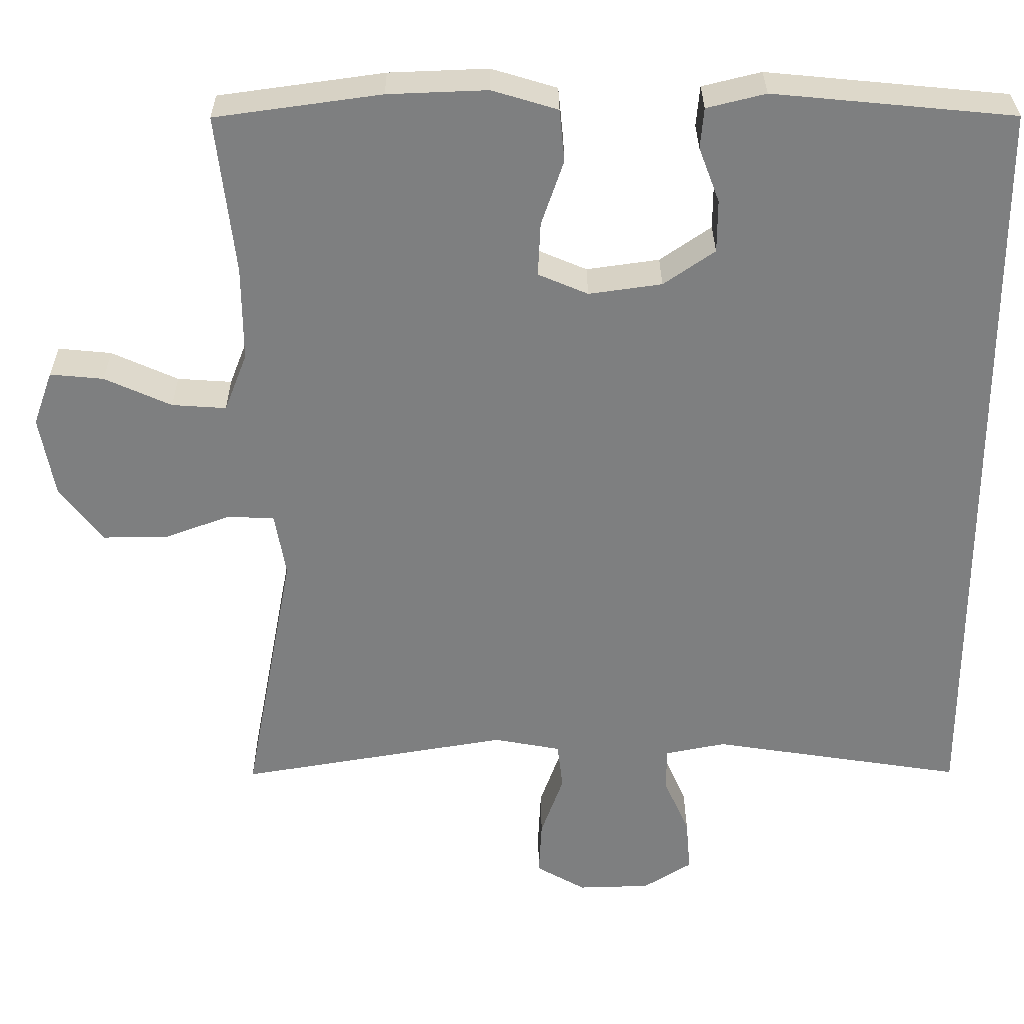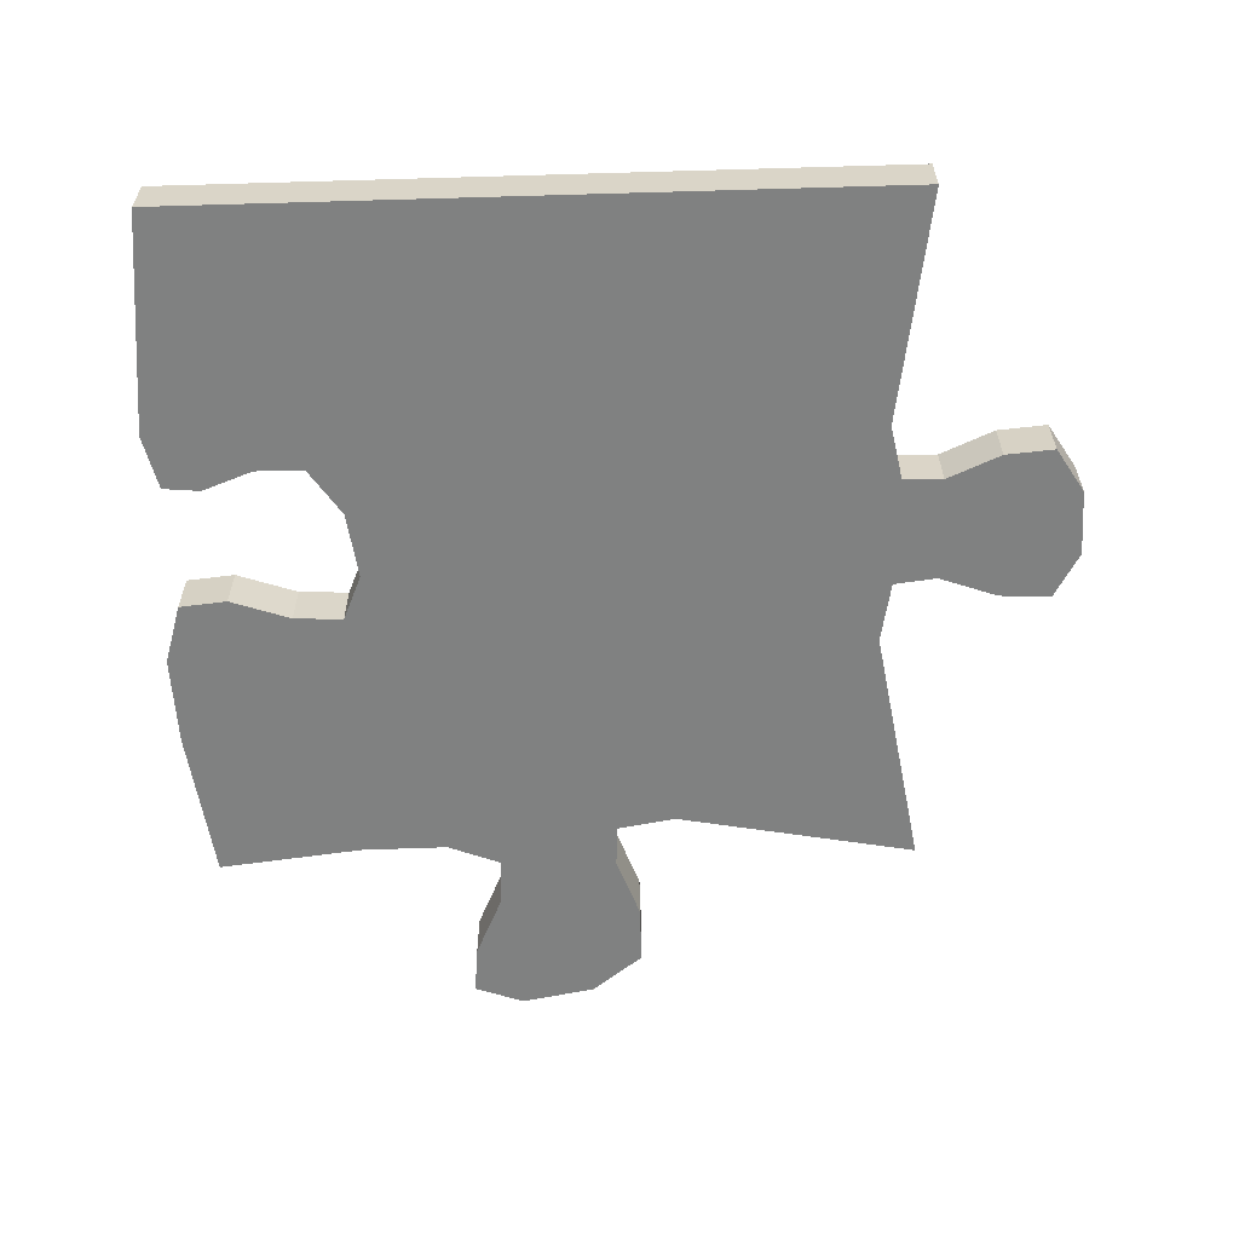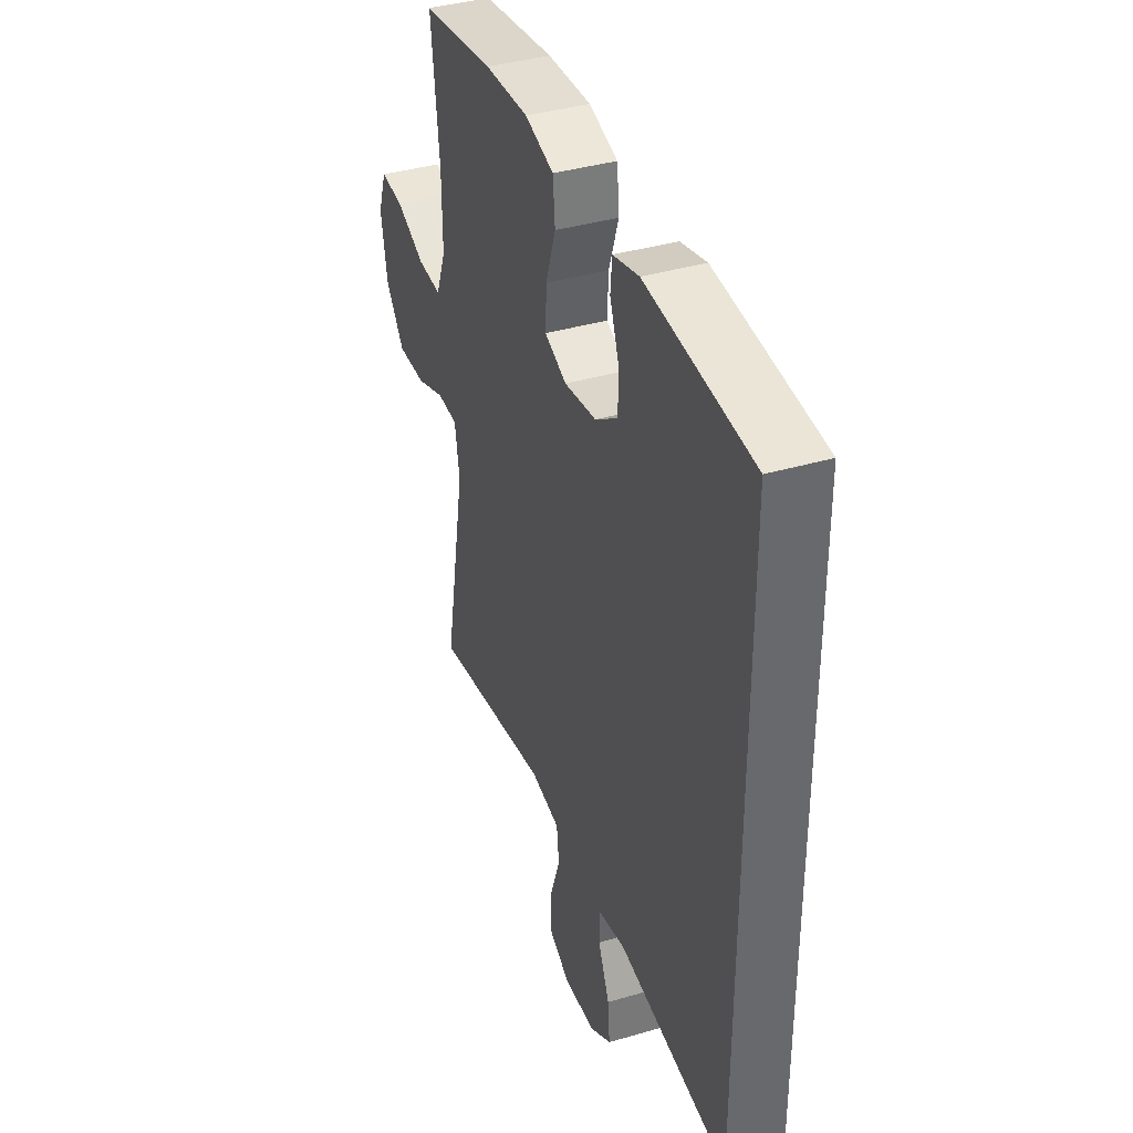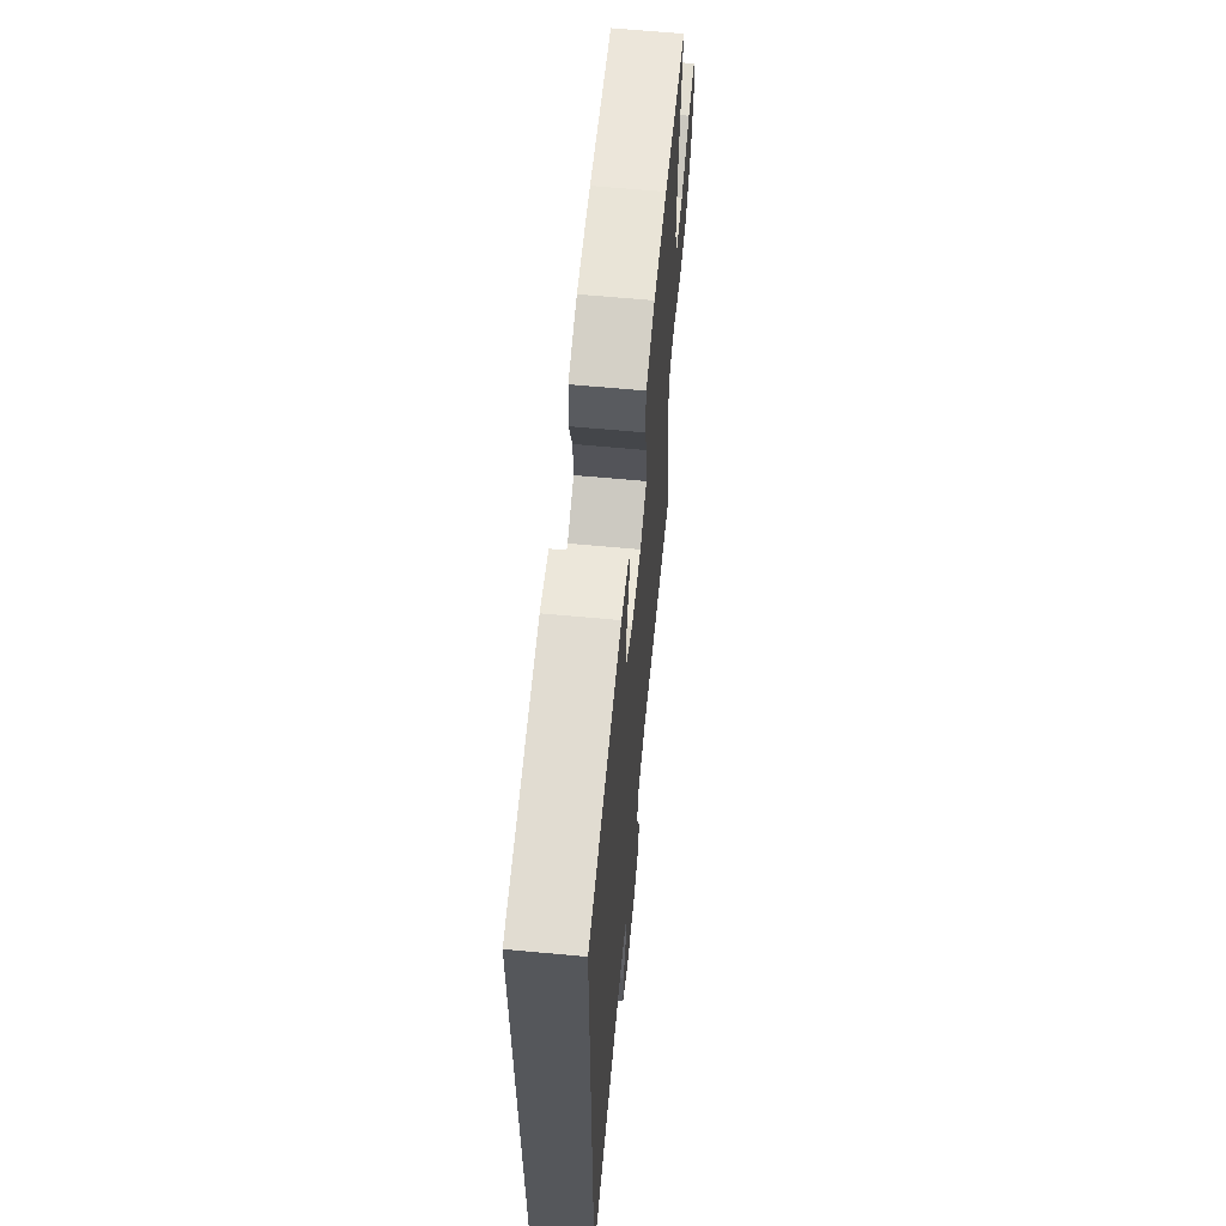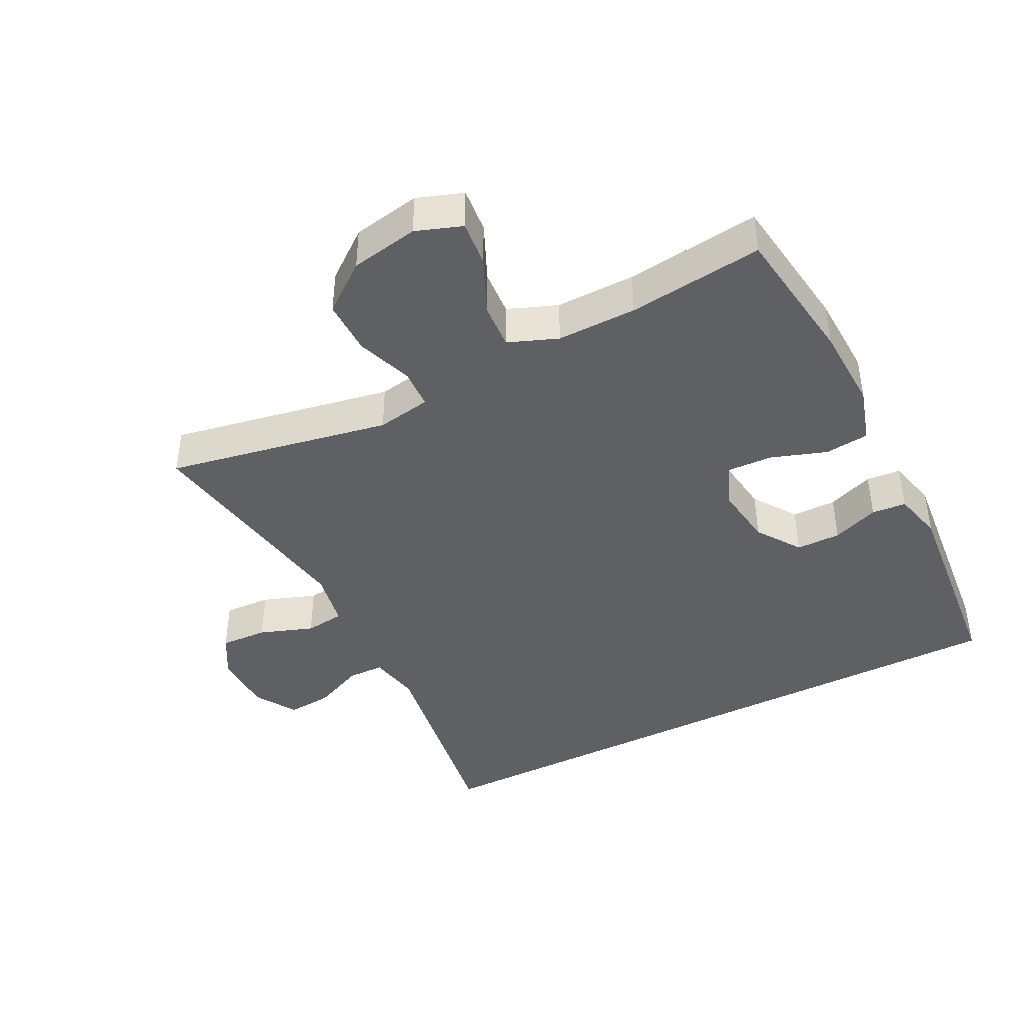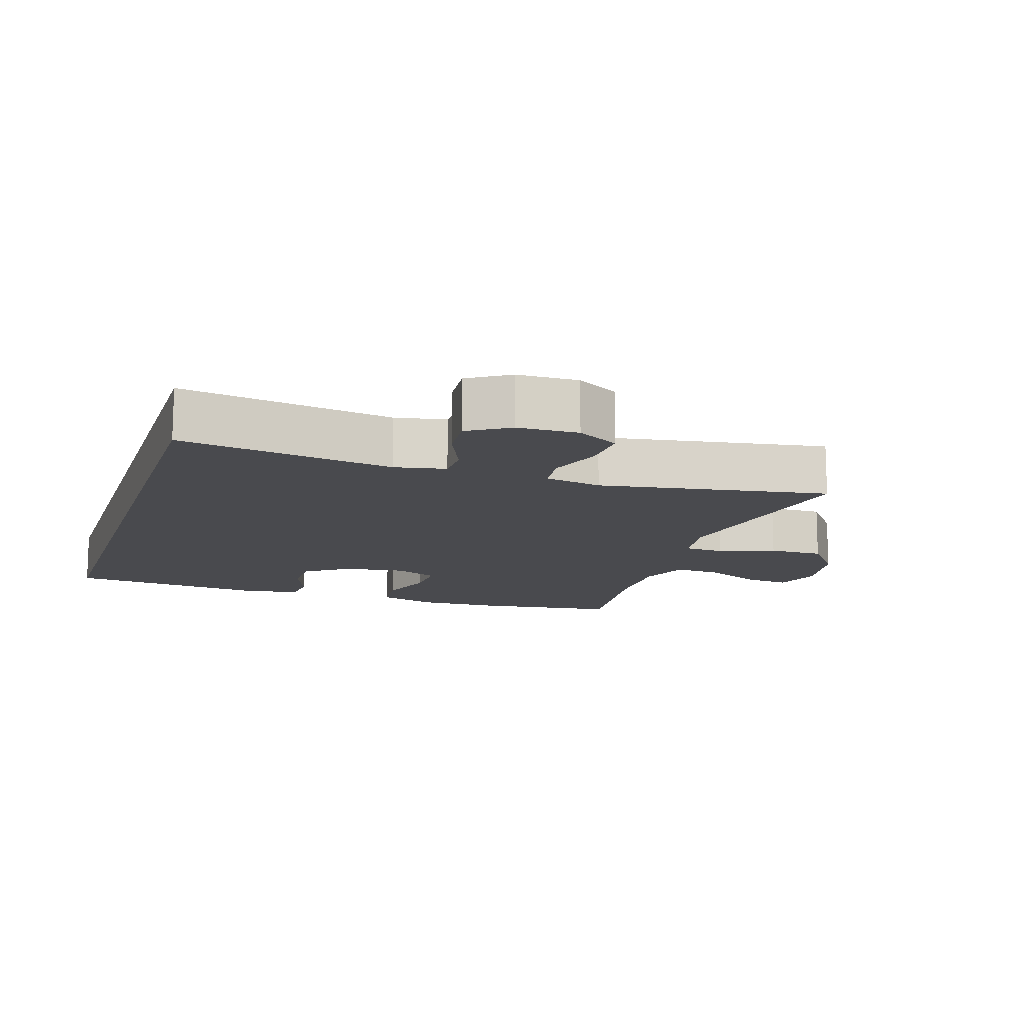
<metadata>
{"format":"obj","ext":"obj","renderer":"f3d","projection":"perspective","resolution":1024,"background":"white","views":[{"elev":30.4,"azim":-0.3,"up":"+Z"},{"elev":-60.3,"azim":91.7,"up":"+Y"},{"elev":38.4,"azim":69.7,"up":"+Z"},{"elev":63.4,"azim":95.4,"up":"+Z"},{"elev":-42.5,"azim":-63.0,"up":"+Y"},{"elev":-13.4,"azim":162.0,"up":"+Y"}]}
</metadata>
<code>
o path6562
v 0.215 0.0375 0.5489
v 0.138 0.0375 0.5299
v 0.1333 0.0375 0.477
v 0.1602 0.0375 0.4056
v 0.1599 0.0375 0.3371
v 0.09295 0.0375 0.291
v -0.002009 0.0375 0.2776
v -0.06691 0.0375 0.3051
v -0.0637 0.0375 0.3748
v -0.03445 0.0375 0.4603
v -0.04128 0.0375 0.5282
v -0.1269 0.0375 0.554
v -0.2566 0.0375 0.5489
v -0.4725 0.0375 0.5189
v -0.4482 0.0375 0.3112
v -0.4472 0.0375 0.1887
v -0.4767 0.0375 0.1128
v -0.5473 0.0375 0.1176
v -0.6342 0.0375 0.1566
v -0.7037 0.0375 0.1632
v -0.7289 0.0375 0.09265
v -0.7097 0.0375 -0.01191
v -0.6529 0.0375 -0.08543
v -0.5688 0.0375 -0.08462
v -0.4824 0.0375 -0.05308
v -0.4221 0.0375 -0.05618
v -0.4077 0.0375 -0.1393
v -0.4725 0.0375 -0.4828
v -0.1217 0.0375 -0.4236
v -0.0346 0.0375 -0.4397
v -0.02728 0.0375 -0.5004
v -0.05672 0.0375 -0.5829
v -0.06034 0.0375 -0.6554
v 0.004165 0.0375 -0.6919
v 0.09777 0.0375 -0.6891
v 0.1611 0.0375 -0.6497
v 0.1551 0.0375 -0.5802
v 0.1216 0.0375 -0.5038
v 0.1226 0.0375 -0.448
v 0.2011 0.0375 -0.4323
v 0.5294 0.0375 -0.4828
v 0.5294 0.0375 0.5189
v 0.215 -0.0375 0.5489
v 0.138 -0.0375 0.5299
v 0.1333 -0.0375 0.477
v 0.1602 -0.0375 0.4056
v 0.1599 -0.0375 0.3371
v 0.09295 -0.0375 0.291
v -0.002009 -0.0375 0.2776
v -0.06691 -0.0375 0.3051
v -0.0637 -0.0375 0.3748
v -0.03445 -0.0375 0.4603
v -0.04128 -0.0375 0.5282
v -0.1269 -0.0375 0.554
v -0.2566 -0.0375 0.5489
v -0.4725 -0.0375 0.5189
v -0.4482 -0.0375 0.3112
v -0.4472 -0.0375 0.1887
v -0.4767 -0.0375 0.1128
v -0.5473 -0.0375 0.1176
v -0.6342 -0.0375 0.1566
v -0.7037 -0.0375 0.1632
v -0.7289 -0.0375 0.09265
v -0.7097 -0.0375 -0.01191
v -0.6529 -0.0375 -0.08543
v -0.5688 -0.0375 -0.08462
v -0.4824 -0.0375 -0.05308
v -0.4221 -0.0375 -0.05618
v -0.4077 -0.0375 -0.1393
v -0.4725 -0.0375 -0.4828
v -0.1217 -0.0375 -0.4236
v -0.0346 -0.0375 -0.4397
v -0.02728 -0.0375 -0.5004
v -0.05672 -0.0375 -0.5829
v -0.06034 -0.0375 -0.6554
v 0.004165 -0.0375 -0.6919
v 0.09777 -0.0375 -0.6891
v 0.1611 -0.0375 -0.6497
v 0.1551 -0.0375 -0.5802
v 0.1216 -0.0375 -0.5038
v 0.1226 -0.0375 -0.448
v 0.2011 -0.0375 -0.4323
v 0.5294 -0.0375 -0.4828
v 0.5294 -0.0375 0.5189
v -0.04128 0.0375 0.5282
v -0.04128 0.0375 0.5282
v -0.1269 0.0375 0.554
v -0.2566 0.0375 0.5489
v 0.215 0.0375 0.5489
v 0.138 0.0375 0.5299
v 0.138 0.0375 0.5299
v 0.1333 0.0375 0.477
v -0.03445 0.0375 0.4603
v -0.4725 0.0375 0.5189
v -0.4725 0.0375 0.5189
v 0.5294 0.0375 0.5189
v 0.5294 0.0375 0.5189
v 0.5294 0.0375 -0.4828
v 0.5294 0.0375 -0.4828
v 0.1602 0.0375 0.4056
v -0.0637 0.0375 0.3748
v -0.4482 0.0375 0.3112
v 0.1599 0.0375 0.3371
v -0.06691 0.0375 0.3051
v -0.06691 0.0375 0.3051
v 0.09295 0.0375 0.291
v -0.4472 0.0375 0.1887
v -0.002009 0.0375 0.2776
v -0.4767 0.0375 0.1128
v -0.4767 0.0375 0.1128
v -0.6342 0.0375 0.1566
v -0.7037 0.0375 0.1632
v -0.7037 0.0375 0.1632
v -0.7289 0.0375 0.09265
v -0.5473 0.0375 0.1176
v -0.7097 0.0375 -0.01191
v -0.4824 0.0375 -0.05308
v -0.4221 0.0375 -0.05618
v -0.4221 0.0375 -0.05618
v -0.6529 0.0375 -0.08543
v -0.5688 0.0375 -0.08462
v -0.4077 0.0375 -0.1393
v 0.2011 0.0375 -0.4323
v -0.1217 0.0375 -0.4236
v -0.0346 0.0375 -0.4397
v -0.0346 0.0375 -0.4397
v 0.1226 0.0375 -0.448
v 0.1226 0.0375 -0.448
v -0.02728 0.0375 -0.5004
v 0.1216 0.0375 -0.5038
v -0.4725 0.0375 -0.4828
v -0.4725 0.0375 -0.4828
v -0.05672 0.0375 -0.5829
v 0.1551 0.0375 -0.5802
v 0.1611 0.0375 -0.6497
v 0.1611 0.0375 -0.6497
v -0.06034 0.0375 -0.6554
v -0.06034 0.0375 -0.6554
v 0.09777 0.0375 -0.6891
v 0.004165 0.0375 -0.6919
v -0.04128 -0.0375 0.5282
v -0.04128 -0.0375 0.5282
v -0.1269 -0.0375 0.554
v -0.2566 -0.0375 0.5489
v 0.215 -0.0375 0.5489
v 0.138 -0.0375 0.5299
v 0.138 -0.0375 0.5299
v 0.1333 -0.0375 0.477
v -0.03445 -0.0375 0.4603
v -0.4725 -0.0375 0.5189
v -0.4725 -0.0375 0.5189
v 0.5294 -0.0375 0.5189
v 0.5294 -0.0375 0.5189
v 0.5294 -0.0375 -0.4828
v 0.5294 -0.0375 -0.4828
v 0.1602 -0.0375 0.4056
v -0.0637 -0.0375 0.3748
v -0.4482 -0.0375 0.3112
v 0.1599 -0.0375 0.3371
v -0.06691 -0.0375 0.3051
v -0.06691 -0.0375 0.3051
v 0.09295 -0.0375 0.291
v -0.4472 -0.0375 0.1887
v -0.002009 -0.0375 0.2776
v -0.4767 -0.0375 0.1128
v -0.4767 -0.0375 0.1128
v -0.6342 -0.0375 0.1566
v -0.7037 -0.0375 0.1632
v -0.7037 -0.0375 0.1632
v -0.7289 -0.0375 0.09265
v -0.5473 -0.0375 0.1176
v -0.7097 -0.0375 -0.01191
v -0.4824 -0.0375 -0.05308
v -0.4221 -0.0375 -0.05618
v -0.4221 -0.0375 -0.05618
v -0.6529 -0.0375 -0.08543
v -0.5688 -0.0375 -0.08462
v -0.4077 -0.0375 -0.1393
v 0.2011 -0.0375 -0.4323
v -0.1217 -0.0375 -0.4236
v -0.0346 -0.0375 -0.4397
v -0.0346 -0.0375 -0.4397
v 0.1226 -0.0375 -0.448
v 0.1226 -0.0375 -0.448
v -0.02728 -0.0375 -0.5004
v 0.1216 -0.0375 -0.5038
v -0.4725 -0.0375 -0.4828
v -0.4725 -0.0375 -0.4828
v -0.05672 -0.0375 -0.5829
v 0.1551 -0.0375 -0.5802
v 0.1611 -0.0375 -0.6497
v 0.1611 -0.0375 -0.6497
v -0.06034 -0.0375 -0.6554
v -0.06034 -0.0375 -0.6554
v 0.09777 -0.0375 -0.6891
v 0.004165 -0.0375 -0.6919
f 163 160 158
f 167 172 171
f 185 186 183
f 177 171 172
f 144 157 143
f 158 144 150
f 158 157 144
f 189 186 185
f 164 179 162
f 172 167 170
f 183 179 164
f 160 157 158
f 145 156 152
f 185 183 181
f 164 160 174
f 174 160 163
f 196 195 189
f 191 190 195
f 193 196 189
f 143 149 141
f 170 167 168
f 159 152 156
f 157 149 143
f 181 183 164
f 154 159 179
f 180 178 187
f 190 189 195
f 174 163 165
f 156 145 148
f 174 165 173
f 178 164 174
f 152 159 154
f 159 162 179
f 181 164 180
f 165 171 173
f 173 171 177
f 180 164 178
f 186 189 190
f 177 172 176
f 146 148 145
f 86 12 54 142
f 12 13 55 54
f 1 91 147 43
f 2 3 45 44
f 10 11 53 52
f 13 95 151 55
f 97 1 43 153
f 99 42 84 155
f 3 4 46 45
f 9 10 52 51
f 14 15 57 56
f 4 5 47 46
f 105 9 51 161
f 5 6 48 47
f 15 16 58 57
f 7 8 50 49
f 6 7 49 48
f 16 110 166 58
f 19 113 169 61
f 20 21 63 62
f 18 19 61 60
f 17 18 60 59
f 21 22 64 63
f 25 119 175 67
f 22 23 65 64
f 24 25 67 66
f 23 24 66 65
f 26 27 69 68
f 40 41 83 82
f 29 126 182 71
f 128 40 82 184
f 30 31 73 72
f 38 39 81 80
f 132 29 71 188
f 27 28 70 69
f 31 32 74 73
f 37 38 80 79
f 136 37 79 192
f 32 138 194 74
f 35 36 78 77
f 34 35 77 76
f 33 34 76 75
f 107 102 104
f 111 115 116
f 129 127 130
f 121 116 115
f 88 87 101
f 102 94 88
f 102 88 101
f 133 129 130
f 108 106 123
f 116 114 111
f 127 108 123
f 104 102 101
f 89 96 100
f 129 125 127
f 108 118 104
f 118 107 104
f 140 133 139
f 135 139 134
f 137 133 140
f 87 85 93
f 114 112 111
f 103 100 96
f 101 87 93
f 125 108 127
f 98 123 103
f 124 131 122
f 134 139 133
f 118 109 107
f 100 92 89
f 118 117 109
f 122 118 108
f 96 98 103
f 103 123 106
f 125 124 108
f 109 117 115
f 117 121 115
f 124 122 108
f 130 134 133
f 121 120 116
f 90 89 92

</code>
